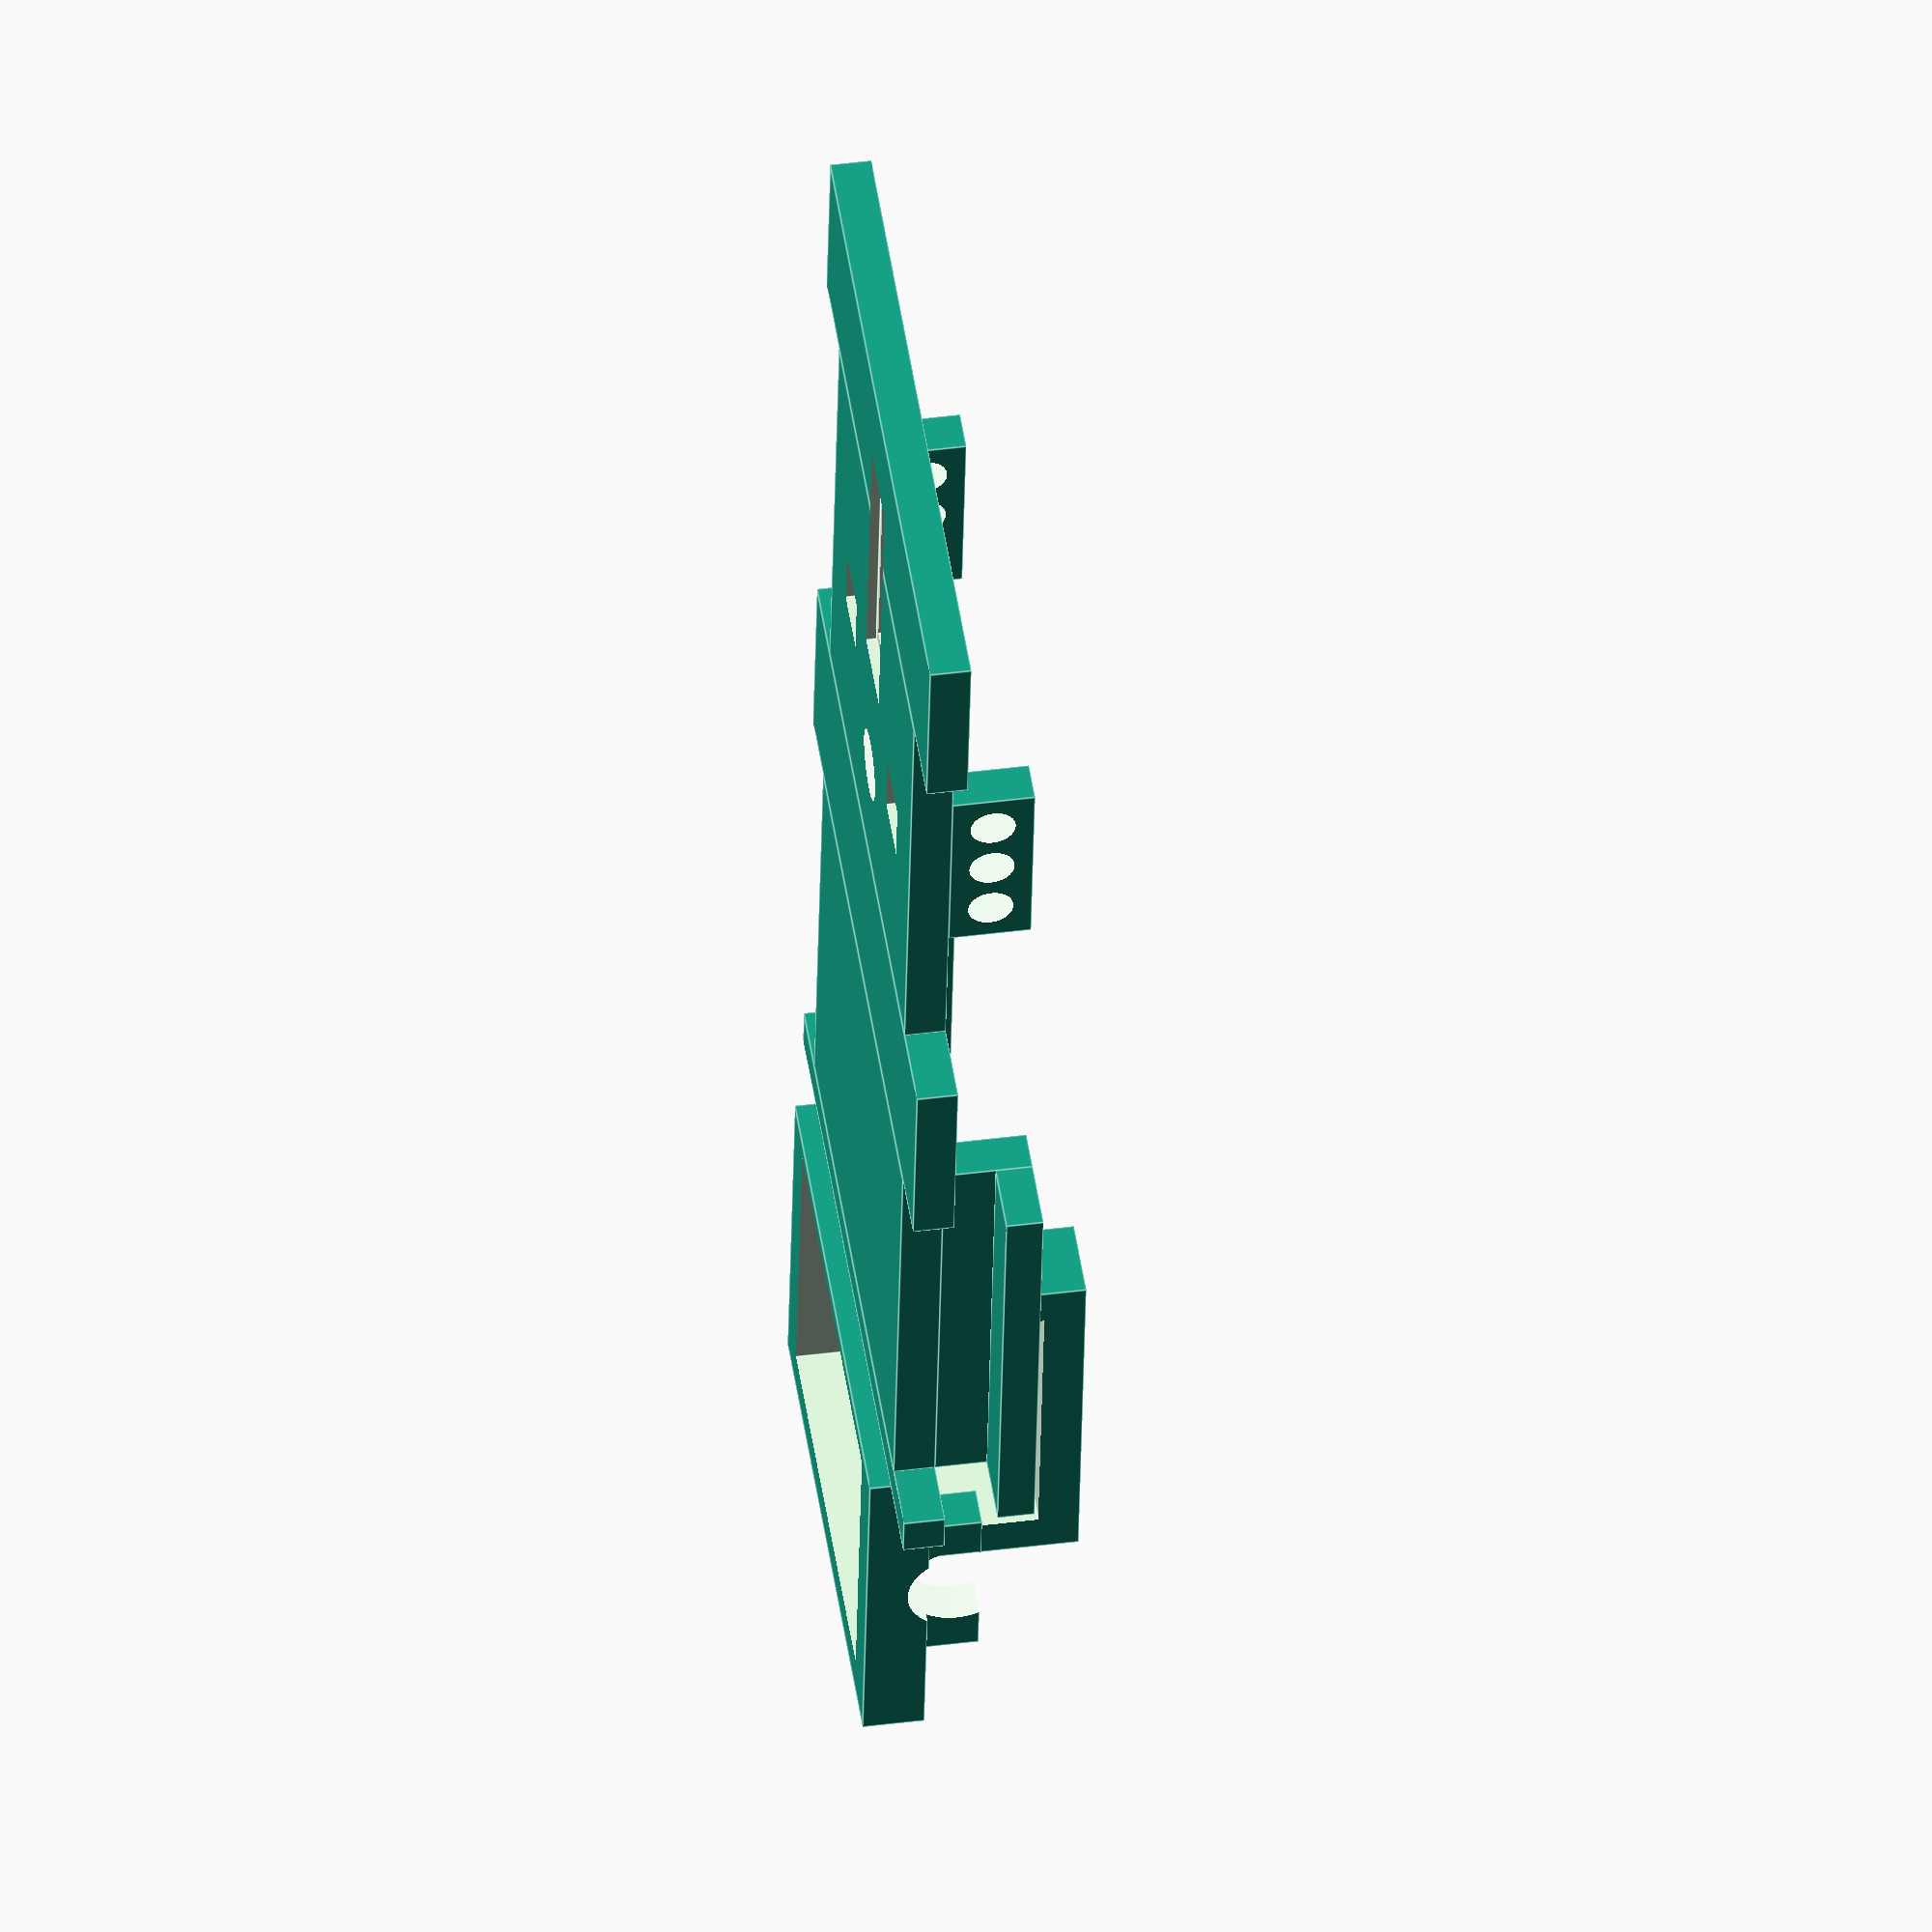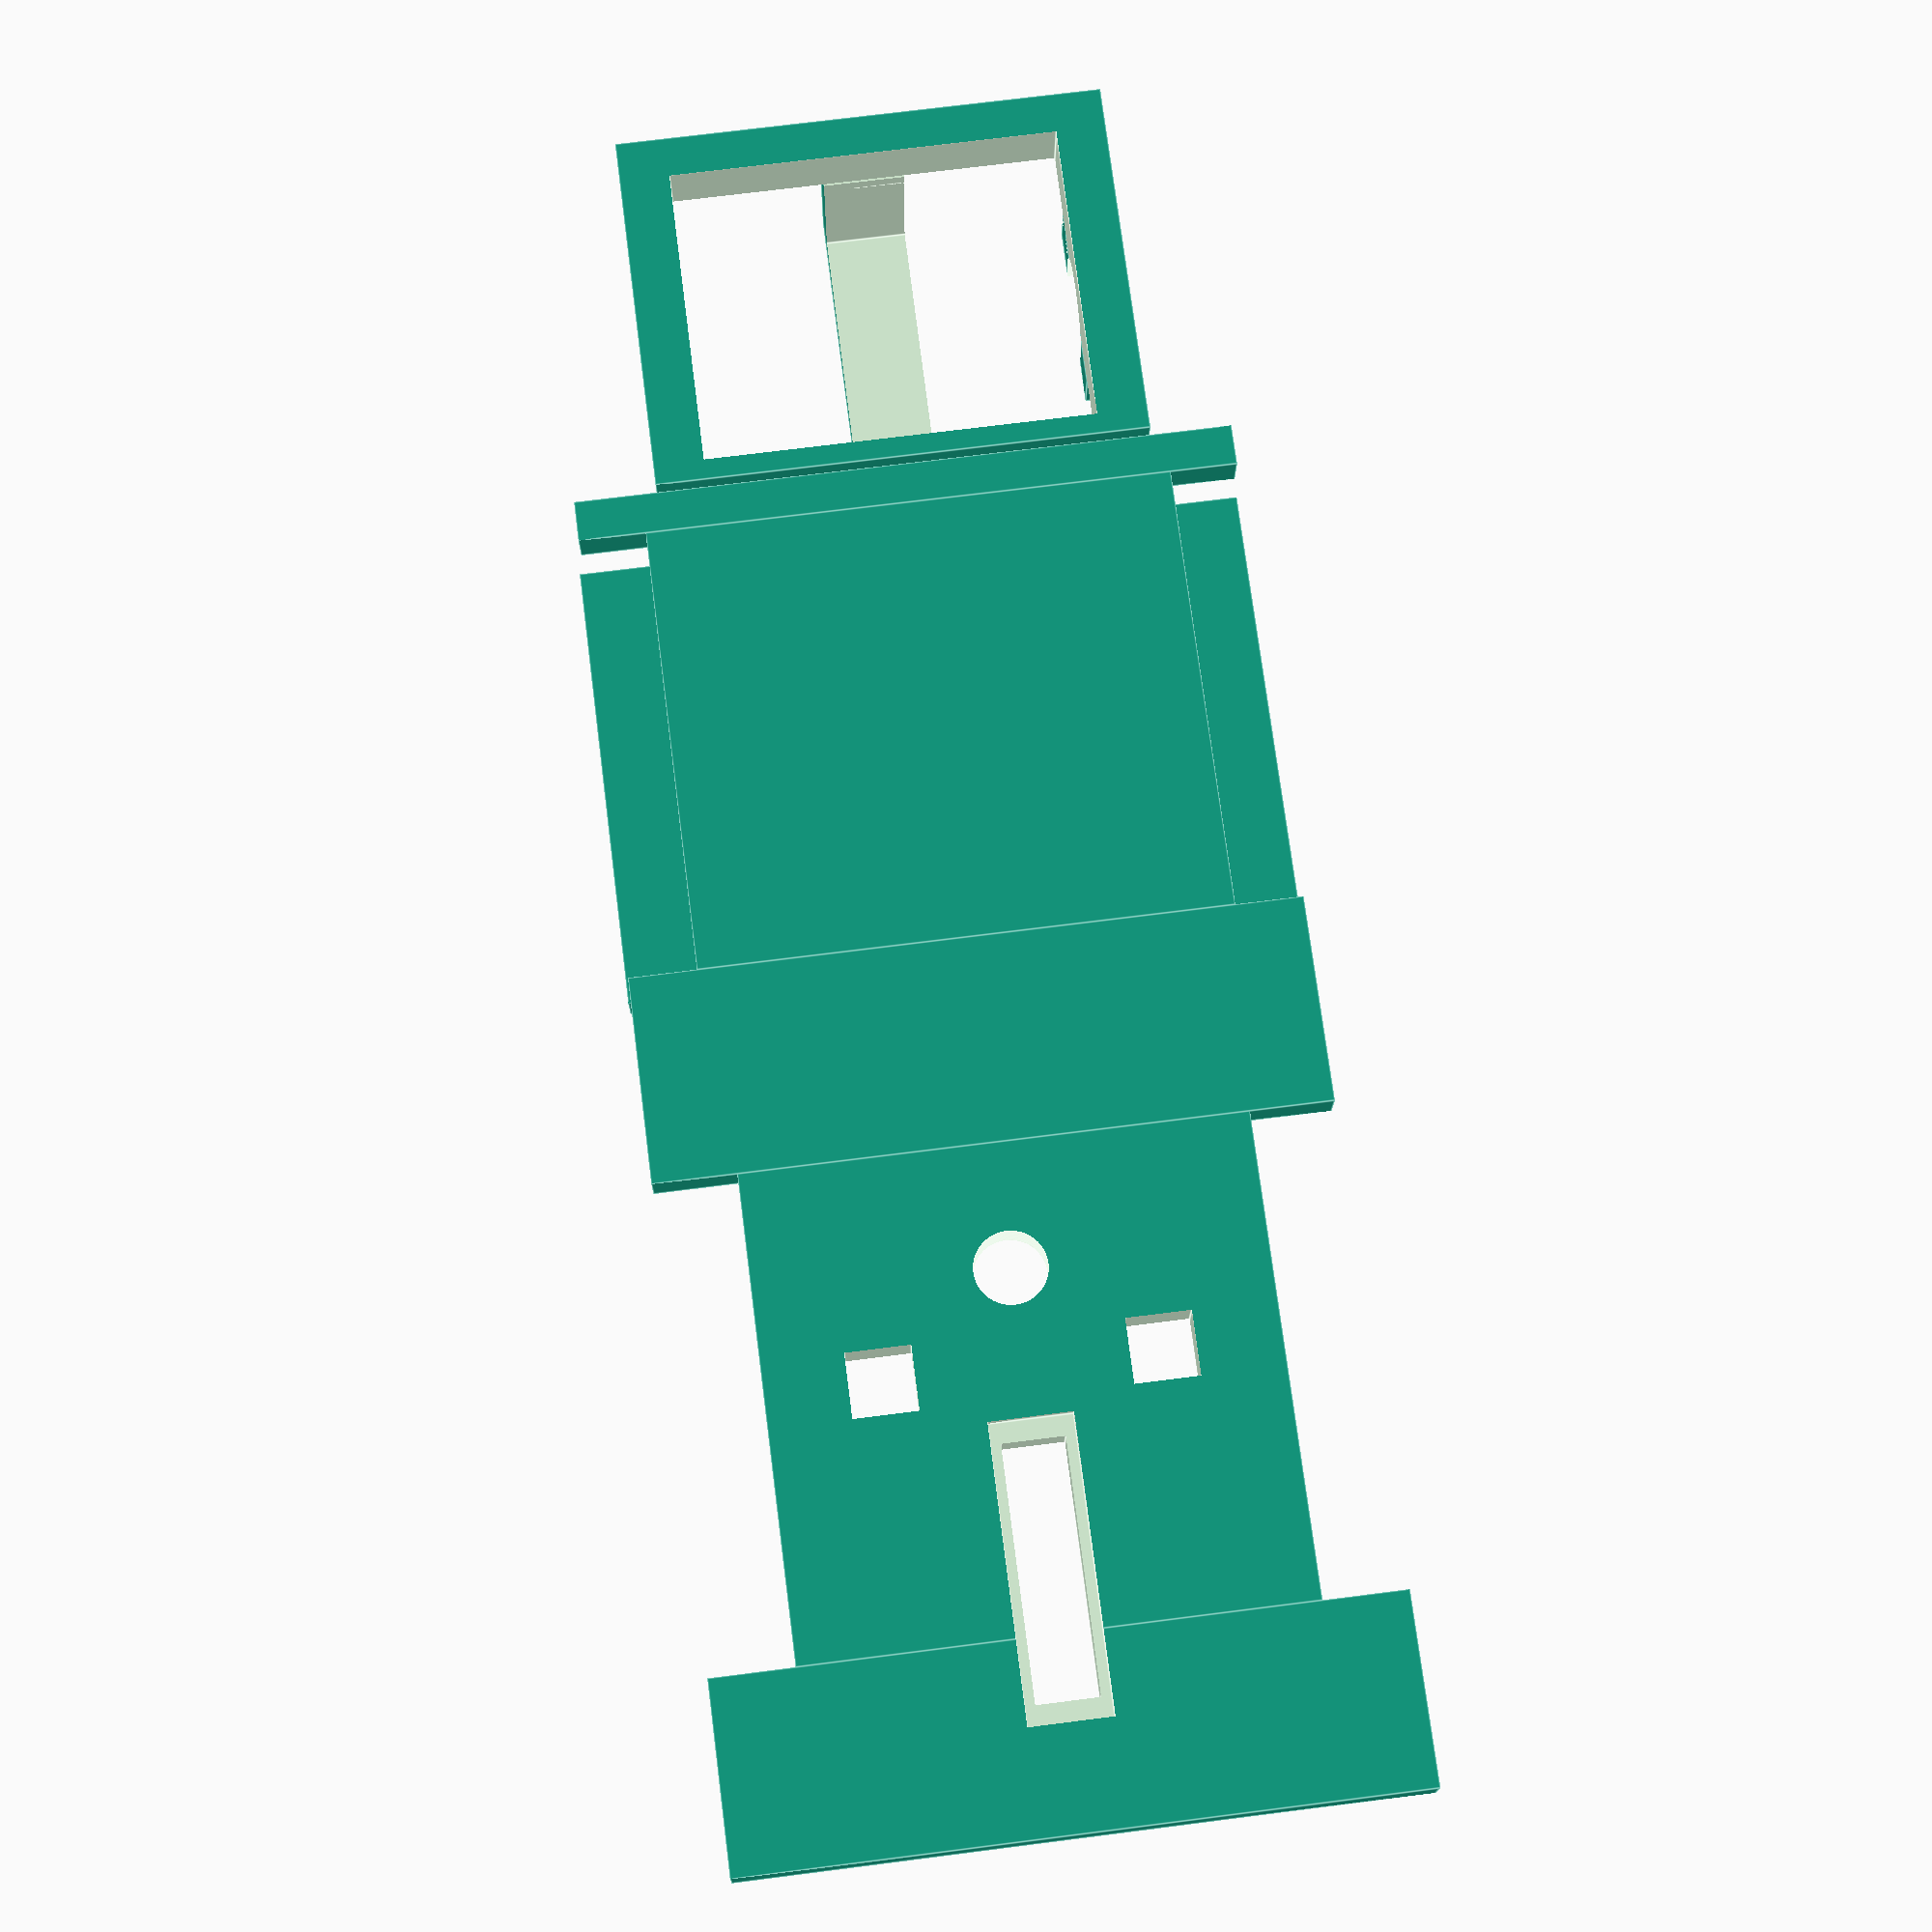
<openscad>
artinMounts = false;
radioshackMounts = true;
scxCompactMounts = false;
scxPorsche911Diffuser = false;
wheelbaseBias = 0;


$fn = 1000;

difference() {
    union() {
        //main center plate
        translate ([0, 0, 0]) cube([2,32,2], false);
        translate([2, 3.25, 0]) cube ([22, 25.5, 2], false);
        translate([24, 0, 0]) cube ([10, 32, 2], false);
        //back wheel area
        translate([-18, 4, -1]) cube([18, 24, 3], false);
        //front wheel area
        translate([34, 4, 0]) cube([23, 24, 2], false);
        //front splitter area
        translate([57, 0, 0]) cube([9, 32, 2], false);
        //motor mount screw blocks
        //translate([-1, 7.5, 1.99]) cube([1.5, 4.5, 4.35], false);
         //translate([-17.5, 7.5, 1.99]) cube([1.5, 5, 4.35], false);
        //motor snout blocks
         translate([-13, 25.55, 1.99]) cube([9, 2, 2.6], false);
         translate([-13, 4.45, 1.99]) cube([9, 2, 2.6], false);    
        //motor mount crossover
        translate([-18, 14, 2]) cube([19, 4, 9], false);
         //rotate([90, 0, 0]) translate([-8.5,6.5, -27.55]) cylinder(d = 9, h = 2);
        //wire inlays
        translate([10, 26.75, 2]) cube ([6, 1, 2], false);
        translate([10, 24.35, 2]) cube ([6, 1, 2], false);
        translate([10, 4.25, 2]) cube ([6, 1, 2], false);
        translate([10, 6.65, 2]) cube ([6, 1, 2], false);

}    union() {
        //screw slot
        translate([48, 14.5, -0.5]) cube([12, 3, 3], false);
        //screw slot pocket
        translate([47, 14, -0.5]) cube([14, 4, 1], false);
        //guide flag hole
        translate([40, 16, -0.5]) cylinder(d = 3.5, h = 3);
        //braid hole R
        translate([43, 21, -0.5]) cube([3.1, 3.1, 3], false);
        //braid hole L
        translate([43, 8, -0.5]) cube([3.1, 3.1, 3], false);
        //motor cutout
        translate([-16, 6.45, -1.1]) cube ([15, 19.1, 4.01], false);
        //motor mount screw slot
        translate([-20, 8.5, 4]) cube ([30, 2.5, 1.55], false);
        //motor snout cutout
        translate([-8.5, 29, 3.5]) rotate([90, 0, 0]) cylinder(d = 5, h = 30);
    //motor mount crossover cutout
    translate([-16, 13, 2]) cube([15, 6, 7], false);
    translate([-18.5, 13, 2]) cube ([3, 6, 0.2], false);
        //sxc front screw pocket
        if (scxCompactMounts == true) translate([51.7, 16, -0.01]) cylinder(d = 4.75, h = 5.5);
    }
}

//axle mounts
difference() {
    union() {
        //back
        //translate([-11, 4, 2]) cube([4, 2, 3.5], false);
         //translate([-11, 26, 2]) cube([4, 2, 3.5], false);
        //front
          translate([41 + wheelbaseBias, 4, 2]) cube([10, 2, 4], false);
          translate([41 + wheelbaseBias, 26, 2]) cube([10, 2, 4], false);
    }
    union() {
          translate([46 + wheelbaseBias, 30, 4]) rotate([90, 0, 0]) cylinder(d = 2.2, h = 30);
         translate([49 + wheelbaseBias, 30, 4]) rotate([90, 0, 0]) cylinder(d = 2.2, h = 30);
         translate([43 + wheelbaseBias, 30, 4]) rotate([90, 0, 0]) cylinder(d = 2.2, h = 30);
    }
}

if (artinMounts == true) {
    translate([2, 3.25, 0]) cube([22, 2, 4.3], false);
    translate([2, 1.25, 2.5]) cube([22, 2, 1.8], false);
    translate([2, 26.75, 0]) cube([22, 2, 4.3], false);
    translate([2, 28.75, 2.5]) cube([22, 2, 1.8], false);
}

if (radioshackMounts == true) {
    translate([2, 3.25, 2]) cube([22, 2, 4.3], false);
    translate([2, -0.25, 4.5]) cube([22, 3.5, 1.8], false);
    translate([2, 26.75, 2]) cube([22, 2, 4.3], false);
    translate([2, 28.75, 4.5]) cube([22, 3.5, 1.8], false);
}

if (scxCompactMounts == true) {
    difference() {
        union() {
    translate([-31, 12, 0]) cube([13.5, 8, 2], false);
    translate([-28, 16, 0]) cylinder(d = 6, h = 11.5);
        }
        union() {
    translate([-28, 16, -0.01]) cylinder(d = 3, h = 15);
    translate([-28, 16, -0.01]) cylinder(d = 4.75, h = 8.5);
        }
    }
    difference() {
        union() {
    translate([51.7, 16, 0]) cylinder(d = 6, h = 7);
        }
        union() {
    translate([51.7, 16, -0.01]) cylinder(d = 3, h = 15);
    translate([51.7, 16, -0.01]) cylinder(d = 4.75, h = 5.5);
        }
    }
}

if (scxPorsche911Diffuser == true) {
    difference() {
        union() {
    translate([-31, 3.5, 0]) cube([5, 25, 6], false);
    rotate([0, 0, 20])translate([-16, 35, 0]) cube([9, 2, 6], false);
    rotate([0, 0, -20])translate([-27, -7, 0]) cube([9, 2, 6], false);
        }
        union() {
    translate([-28, 16, -0.01]) cylinder(d = 4.75, h = 8);
    translate([-41, 20, 1]) rotate([0, 50, 0]) cube([10, 7, 10]);
    translate([-41, 5, 1]) rotate([0, 50, 0]) cube([10, 7, 10]);
        }
    }
}
</openscad>
<views>
elev=136.9 azim=82.5 roll=278.7 proj=o view=edges
elev=15.9 azim=97.3 roll=179.6 proj=p view=edges
</views>
